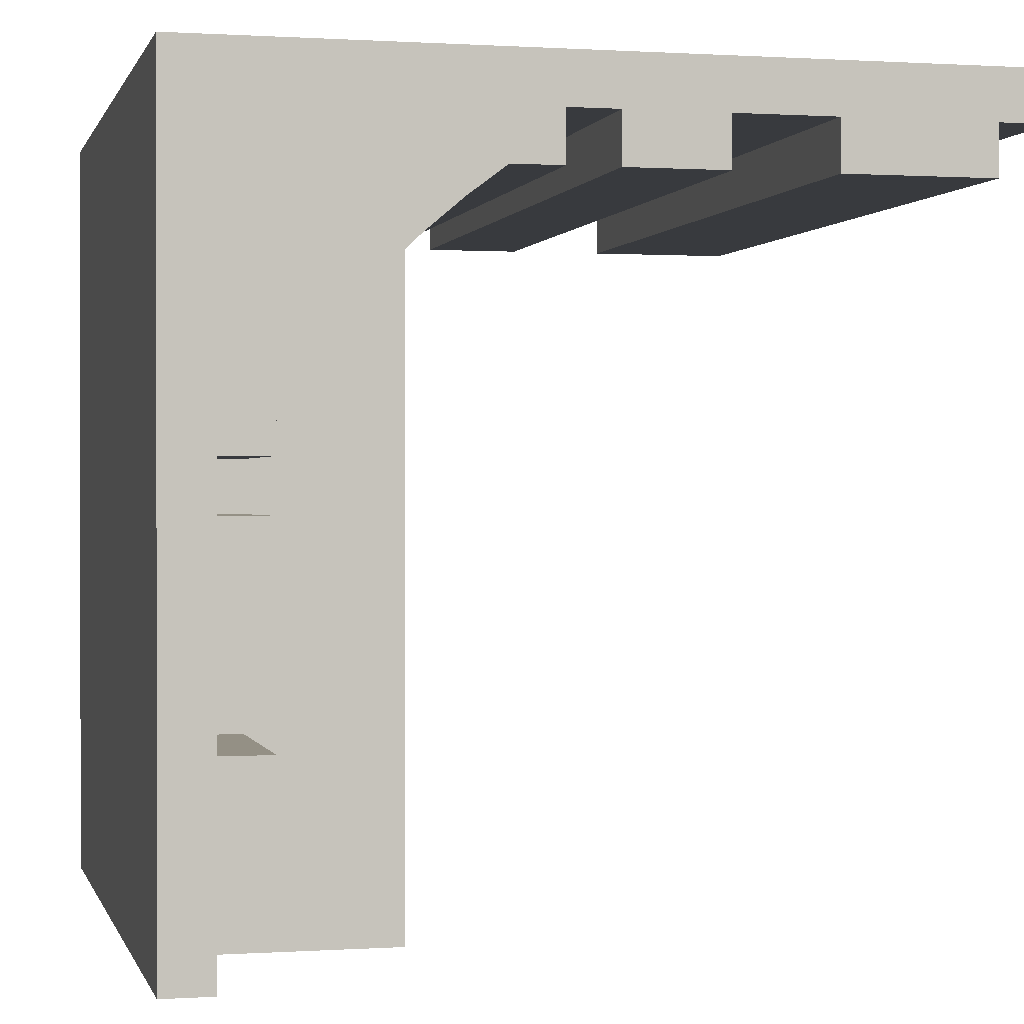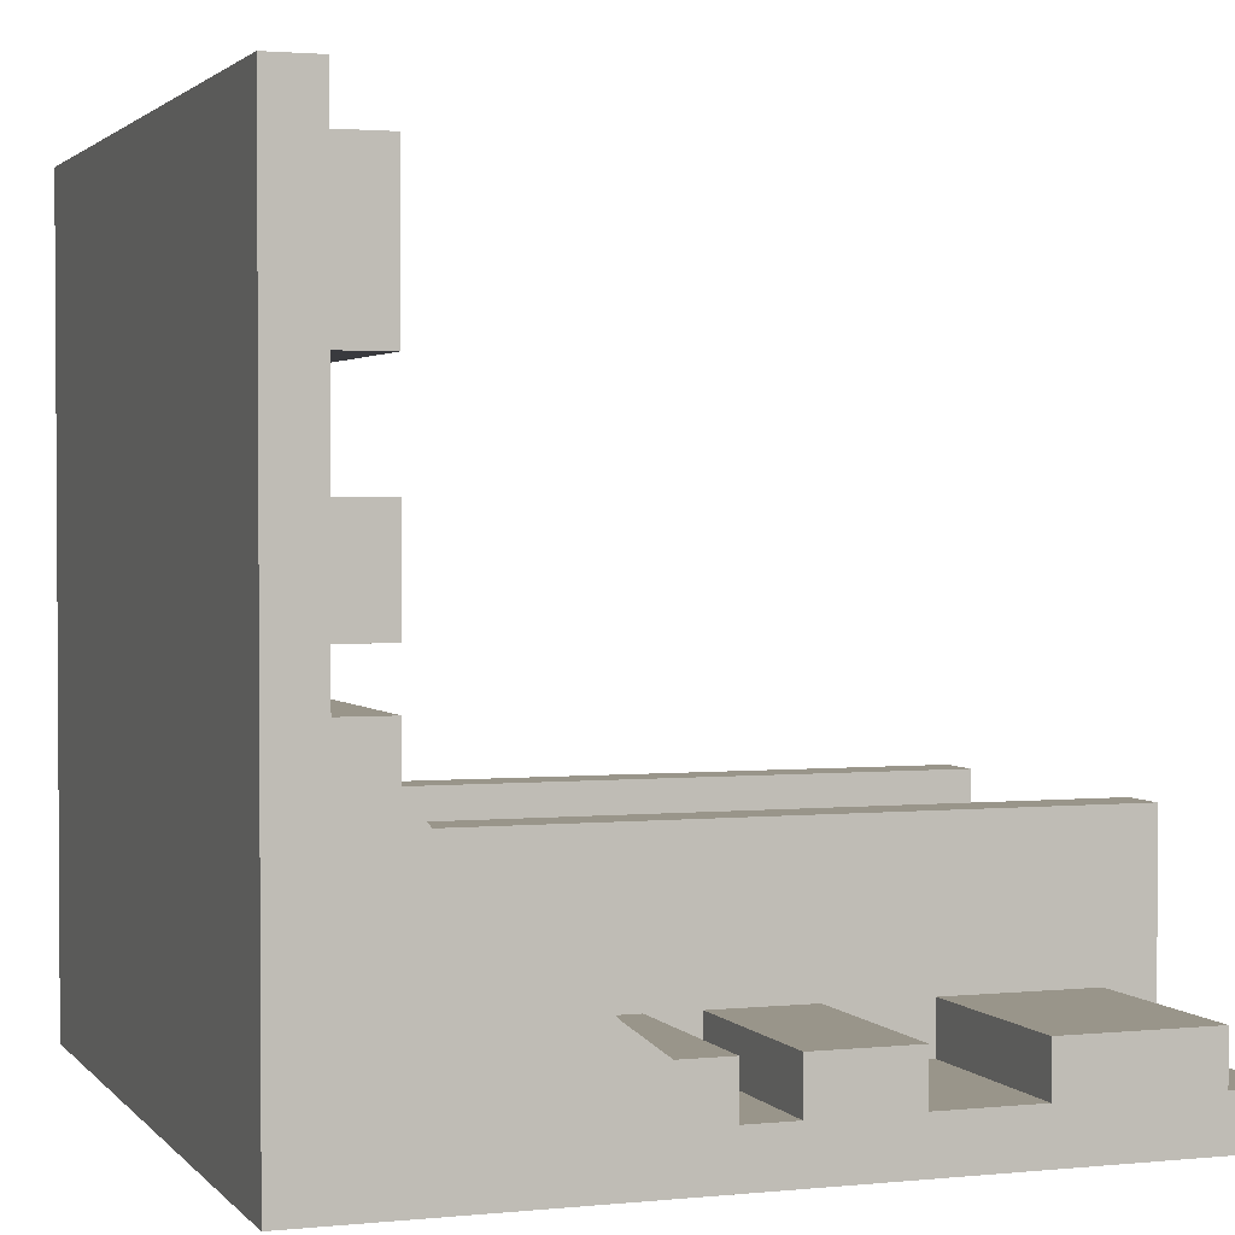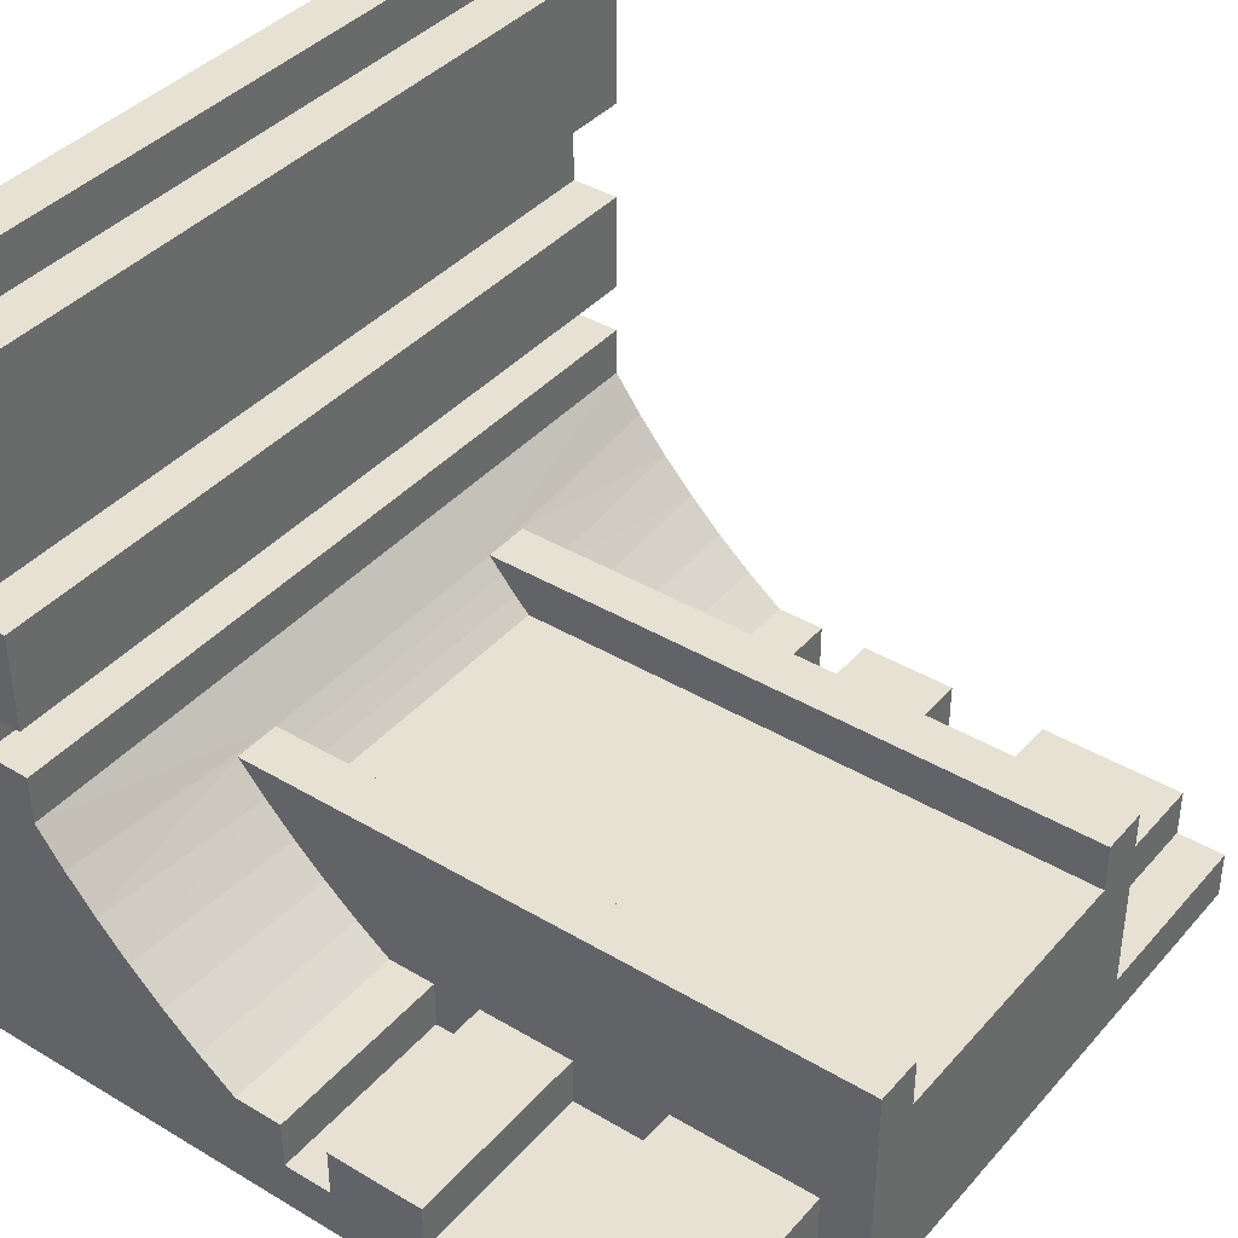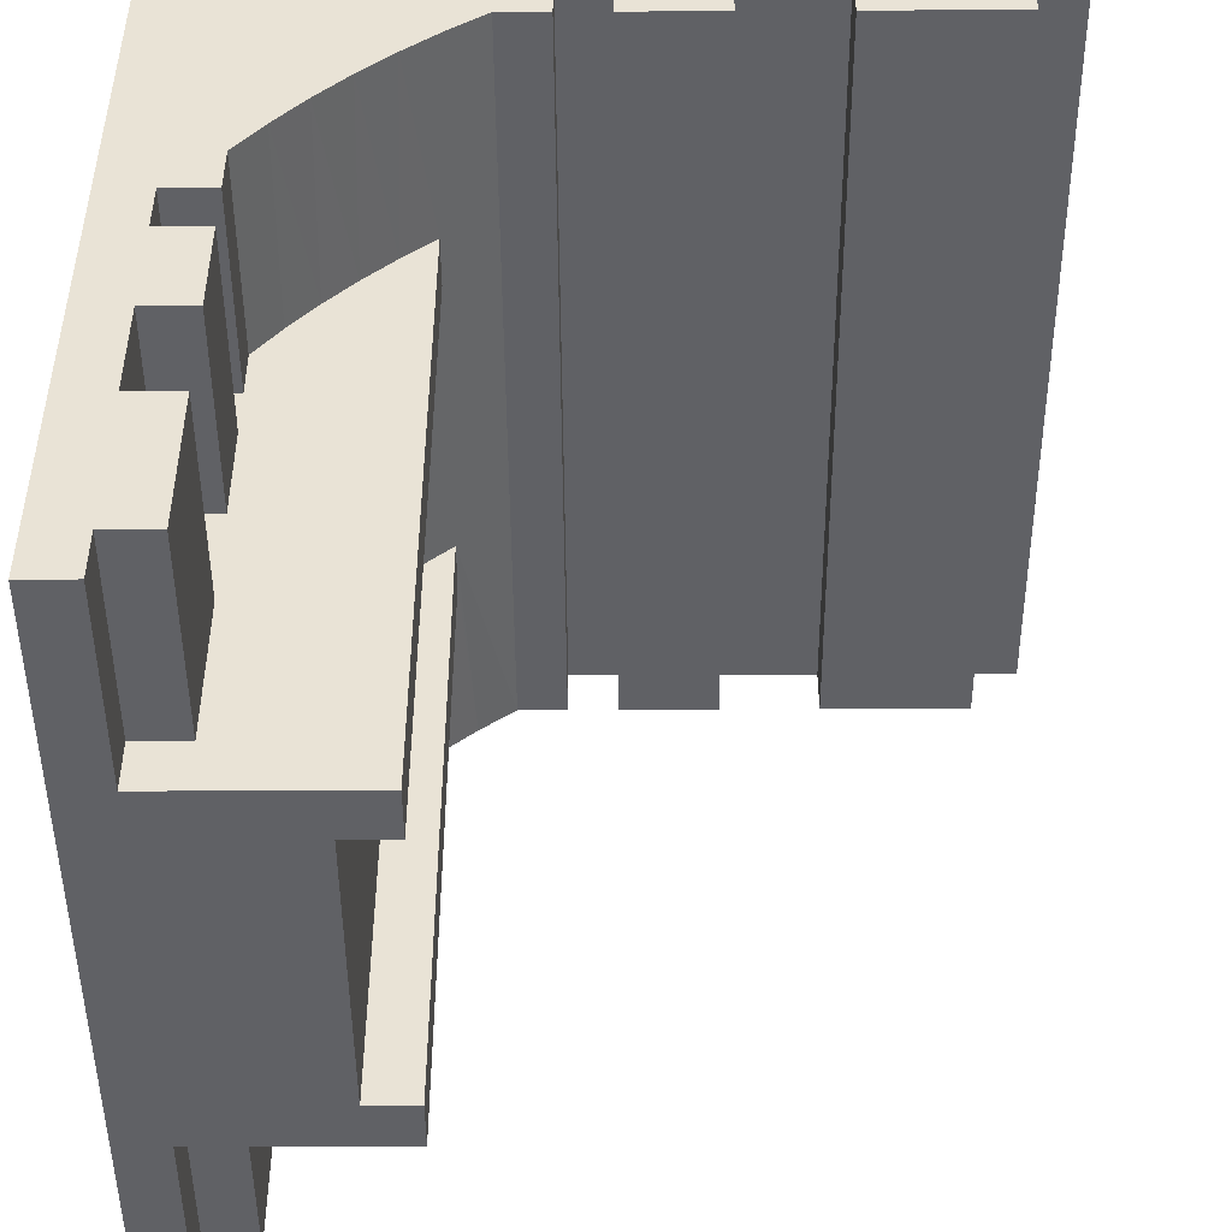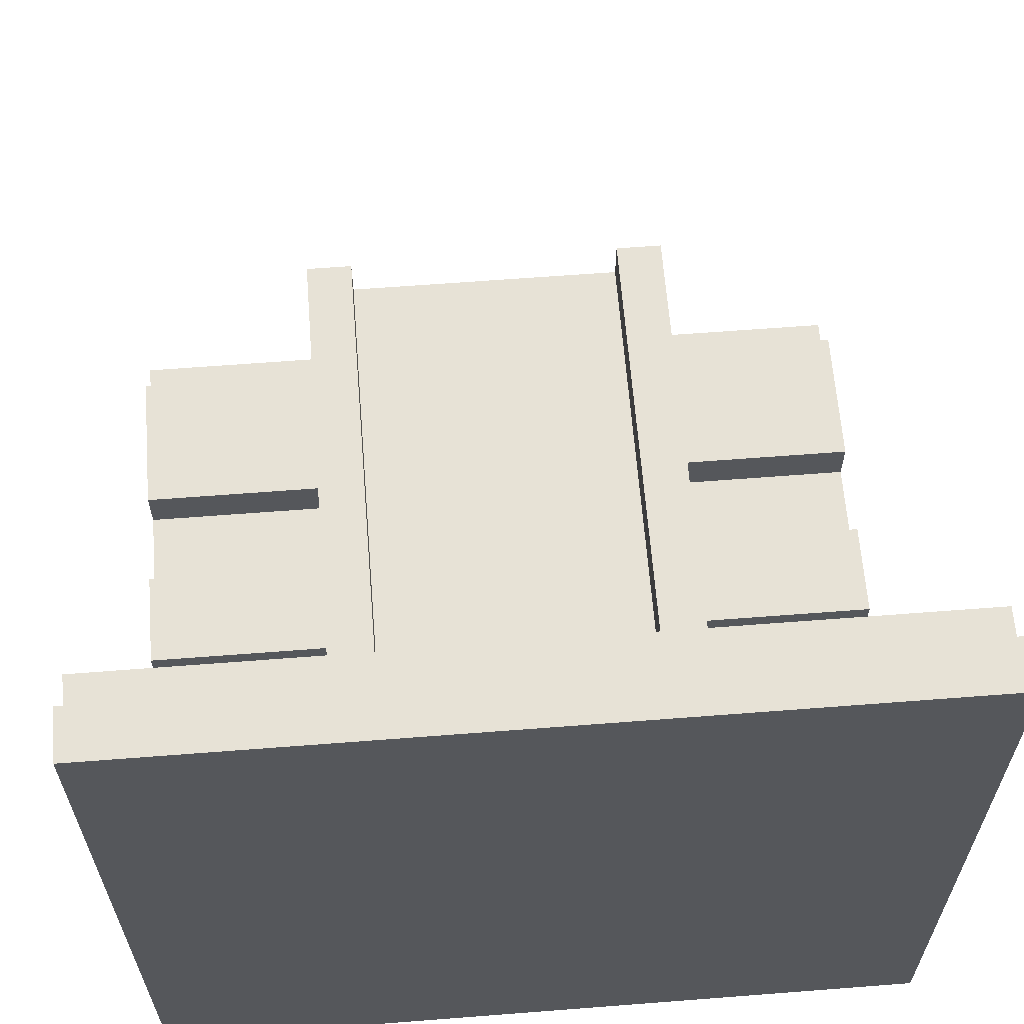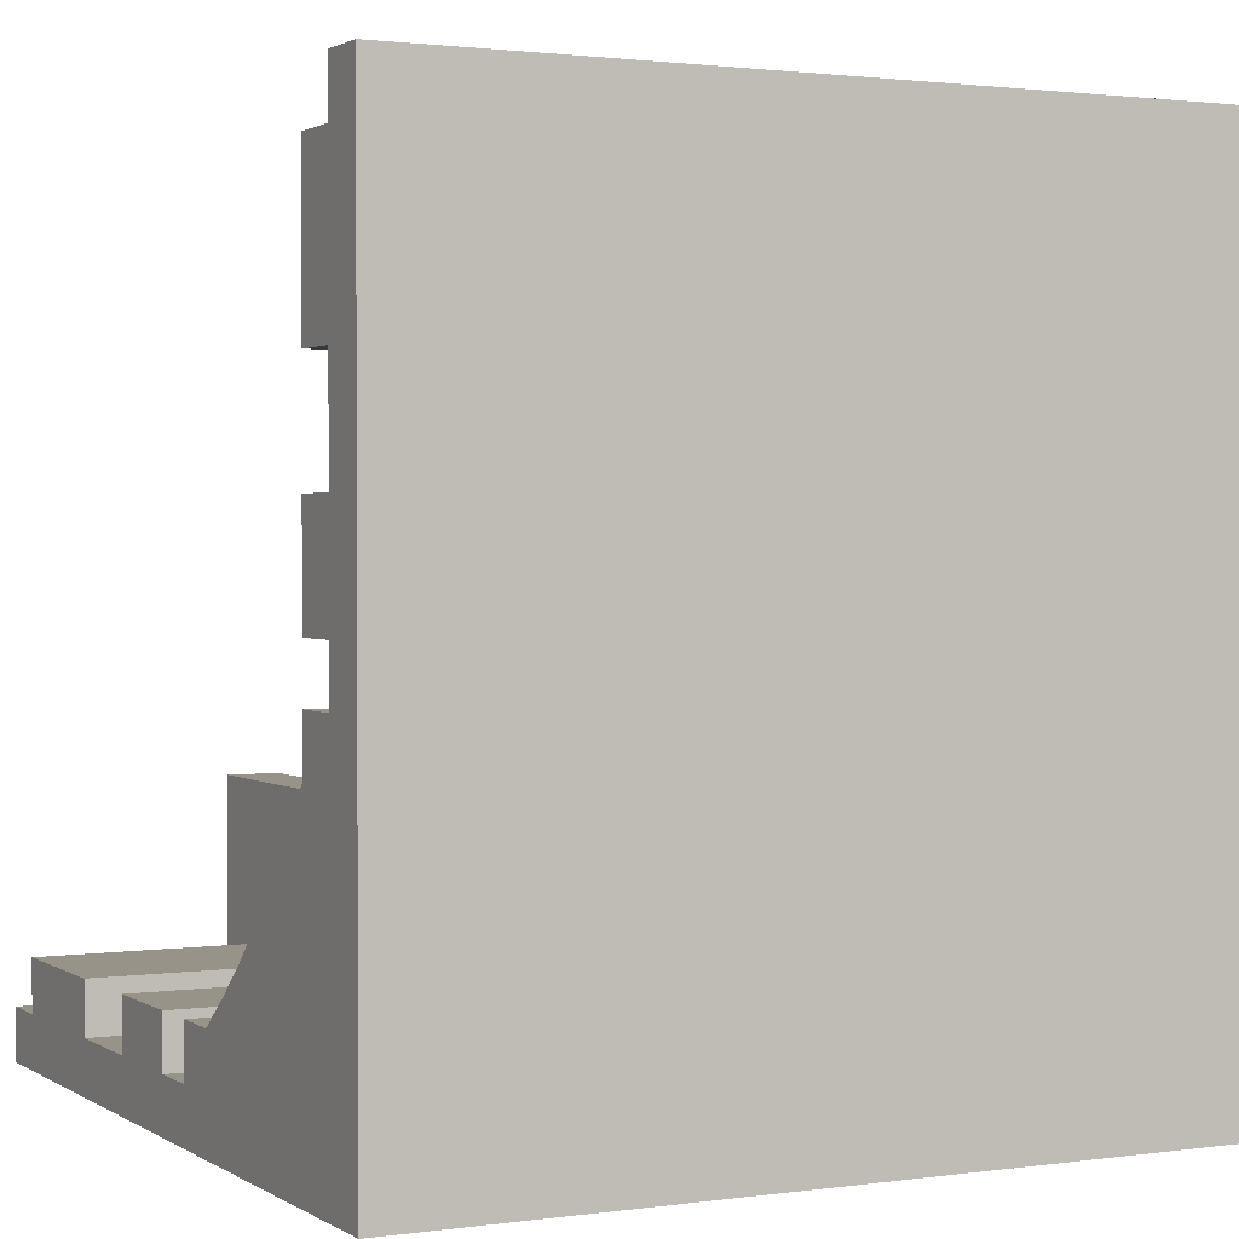
<metadata>
{"format":"obj","ext":"obj","renderer":"f3d","projection":"perspective","resolution":1024,"background":"white","views":[{"elev":0.4,"azim":76.3,"up":"+Z"},{"elev":2.1,"azim":70.4,"up":"+Y"},{"elev":39.4,"azim":126.6,"up":"+Y"},{"elev":-47.6,"azim":90.3,"up":"+Z"},{"elev":63.0,"azim":-4.5,"up":"+Y"},{"elev":1.6,"azim":-27.0,"up":"+Y"}]}
</metadata>
<code>
g node0_Body
v -0.5 -0.125 0.375
v -0.5 -0.0625 0.375
v 0.5 -0.125 0.375
v 0.5 -0.0625 0.375
v 0.1875 -0.1875 0.3268
v 0.5 -0.1722 0.3393
v 0.25 -0.1875 0.3268
v 0.5 -0.2174 0.301
v -0.1875 -0.1875 0.3268
v -0.5 -0.1722 0.3393
v -0.25 -0.1875 0.3268
v -0.1875 -0.2088 0.3086
v 0.1875 -0.2088 0.3086
v 0.5 -0.2603 0.2603
v 0.25 -0.2291 0.2904
v -0.1875 -0.2297 0.2898
v 0.1875 -0.2297 0.2898
v 0.1875 -0.25 0.2706
v -0.5 -0.2174 0.301
v -0.1875 -0.25 0.2706
v 0.5 -0.301 0.2174
v 0.25 -0.2687 0.2519
v 0.25 -0.3063 0.2115
v -0.5 -0.2603 0.2603
v -0.25 -0.2291 0.2904
v 0.5 -0.3393 0.1722
v 0.25 -0.3417 0.1691
v -0.5 -0.301 0.2174
v -0.25 -0.2687 0.2519
v -0.25 -0.3063 0.2115
v 0.5 -0.375 0.125
v 0.25 -0.375 0.125
v -0.5 -0.3393 0.1722
v -0.25 -0.3417 0.1691
v -0.5 -0.375 0.125
v -0.25 -0.375 0.125
v -0.5 -0.0625 0.4375
v 0.5 -0.0625 0.4375
v -0.5 -0.5 -0.5
v -0.5 -0.4375 -0.4375
v -0.5 -0.4375 -0.5
v -0.5 -0.4375 -0.25
v -0.5 -0.375 -0.25
v -0.5 -0.375 -0.4375
v -0.5 -0.4375 -0.125
v -0.5 -0.4375 -0
v -0.5 -0.375 -0
v -0.5 -0.375 -0.125
v -0.5 -0.4375 0.0625
v -0.5 -0.375 0.0625
v -0.5 -0.5 0.5
v -0.5 -0.125 0.375
v -0.5 -0.0625 0.4375
v -0.5 -0.0625 0.375
v -0.5 0 0.4375
v -0.5 0.125 0.375
v -0.5 0 0.375
v -0.5 0.125 0.4375
v -0.5 0.25 0.4375
v -0.5 0.4375 0.375
v -0.5 0.25 0.375
v -0.5 0.4375 0.4375
v -0.5 0.5 0.5
v -0.5 0.5 0.4375
v 0.5 -0.4375 -0.4375
v 0.5 -0.5 -0.5
v 0.5 -0.4375 -0.5
v 0.5 -0.4375 -0.25
v 0.5 -0.375 -0.4375
v 0.5 -0.375 -0.25
v 0.5 -0.4375 -0.125
v 0.5 -0.4375 0
v 0.5 -0.375 0
v 0.5 -0.375 -0.125
v 0.5 -0.4375 0.0625
v 0.5 -0.375 0.0625
v 0.5 -0.5 0.5
v 0.5 -0.125 0.375
v 0.5 -0.0625 0.4375
v 0.5 -0.0625 0.375
v 0.5 0.125 0.4375
v 0.5 0 0.4375
v 0.5 0 0.375
v 0.5 0.125 0.375
v 0.5 0.4375 0.4375
v 0.5 0.25 0.4375
v 0.5 0.25 0.375
v 0.5 0.4375 0.375
v 0.5 0.5 0.5
v 0.5 0.5 0.4375
v -0.25 -0.375 0.0625
v -0.25 -0.375 0
v -0.25 -0.4375 0.0625
v -0.25 -0.4375 0
v -0.25 -0.375 -0.125
v -0.25 -0.375 -0.25
v -0.25 -0.4375 -0.125
v -0.25 -0.4375 -0.25
v -0.25 -0.375 -0.4375
v -0.25 -0.4375 -0.5
v -0.25 -0.4375 -0.4375
v -0.25 -0.1875 -0.5
v -0.1875 -0.1875 -0.5
v -0.1875 -0.25 -0.5
v 0.1875 -0.25 -0.5
v 0.1875 -0.1875 -0.5
v 0.25 -0.1875 -0.5
v 0.25 -0.375 0.0625
v 0.25 -0.375 0
v 0.25 -0.4375 0.0625
v 0.25 -0.4375 0
v 0.25 -0.375 -0.125
v 0.25 -0.375 -0.25
v 0.25 -0.4375 -0.25
v 0.25 -0.4375 -0.125
v 0.25 -0.375 -0.4375
v 0.25 -0.4375 -0.5
v 0.25 -0.4375 -0.4375
v -0.5 0 0.4375
v 0.5 0 0.4375
v 0.5 0 0.375
v -0.5 0 0.375
v 0.5 0.125 0.375
v -0.5 0.125 0.375
v -0.5 0.125 0.4375
v 0.5 0.125 0.4375
v -0.5 0.25 0.4375
v -0.5 0.25 0.375
v 0.1875 -0.1875 0.5
v 0.25 -0.1875 0.5
v 0.25 -0.5 0.5
v -0.1875 -0.1875 0.5
v -0.25 -0.1875 0.5
v -0.1875 -0.25 0.5
v 0.1875 -0.25 0.5
v -0.25 -0.5 0.5
v -0.25 -0.5 -0.5
v -0.5 -0.375 -0
v 0.25 -0.5 -0.5
v 0.5 -0.375 -0.4375
v 0.5 -0.4375 -0.25
v 0.5 -0.375 -0.125
v 0.5 -0.375 0
v 0.5 -0.4375 0
v 0.5 -0.4375 0.0625
f 1 2 3
f 3 2 4
f 5 3 6
f 5 6 7
f 8 7 6
f 9 1 3
f 9 3 5
f 10 9 11
f 10 1 9
f 12 5 13
f 12 9 5
f 14 15 8
f 16 17 18
f 16 13 17
f 16 12 13
f 19 10 11
f 20 16 18
f 21 22 14
f 23 22 21
f 24 19 25
f 26 23 21
f 27 23 26
f 28 29 30
f 28 24 29
f 31 27 26
f 32 27 31
f 33 30 34
f 33 28 30
f 35 33 34
f 35 34 36
f 25 29 24
f 11 25 19
f 22 15 14
f 15 7 8
f 2 37 4
f 4 37 38
f 39 40 41
f 39 42 40
f 40 43 44
f 42 43 40
f 39 45 42
f 39 46 45
f 45 47 48
f 46 47 45
f 49 35 50
f 28 51 24
f 33 51 28
f 35 51 33
f 49 51 35
f 51 19 24
f 51 10 19
f 51 52 10
f 52 53 54
f 51 53 52
f 55 56 57
f 55 58 56
f 59 60 61
f 59 62 60
f 62 63 64
f 59 63 62
f 51 63 53
f 53 63 55
f 55 63 58
f 58 63 59
f 39 51 49
f 39 49 46
f 65 66 67
f 68 65 69
f 68 66 65
f 70 68 69
f 71 66 68
f 72 66 71
f 73 71 74
f 73 72 71
f 31 75 76
f 77 21 14
f 77 26 21
f 77 31 26
f 77 75 31
f 8 77 14
f 6 77 8
f 78 77 6
f 79 78 80
f 79 77 78
f 81 82 83
f 81 83 84
f 85 86 87
f 85 87 88
f 89 85 90
f 89 86 85
f 89 77 79
f 89 79 82
f 89 82 81
f 89 81 86
f 77 66 75
f 75 66 72
f 91 50 36
f 50 35 36
f 91 36 34
f 91 34 30
f 92 30 29
f 92 29 25
f 92 93 91
f 92 94 93
f 92 91 30
f 95 25 11
f 95 92 25
f 96 97 95
f 96 98 97
f 99 100 101
f 102 99 96
f 102 95 11
f 102 96 95
f 102 100 99
f 102 11 9
f 103 102 9
f 103 16 20
f 103 12 16
f 103 9 12
f 104 103 20
f 104 20 18
f 105 104 18
f 106 18 17
f 106 17 13
f 106 13 5
f 106 105 18
f 106 5 7
f 107 106 7
f 108 27 32
f 108 23 27
f 109 22 23
f 109 15 22
f 109 23 108
f 110 109 108
f 111 109 110
f 112 7 15
f 112 15 109
f 107 7 112
f 107 112 113
f 114 112 115
f 114 113 112
f 116 107 113
f 117 116 118
f 117 107 116
f 76 32 31
f 108 32 76
f 37 119 38
f 38 119 120
f 120 119 121
f 119 122 121
f 121 122 123
f 122 124 123
f 124 125 123
f 123 125 126
f 126 125 86
f 125 127 86
f 86 127 87
f 127 128 87
f 87 128 88
f 128 60 88
f 60 62 88
f 88 62 85
f 62 64 85
f 85 64 90
f 64 63 90
f 90 63 89
f 89 129 130
f 130 77 89
f 130 131 77
f 63 132 89
f 89 132 129
f 63 133 132
f 129 134 135
f 132 134 129
f 133 51 136
f 63 51 133
f 136 39 137
f 51 39 136
f 137 39 100
f 39 41 100
f 100 40 101
f 41 40 100
f 101 40 99
f 40 44 99
f 99 43 96
f 44 43 99
f 96 42 98
f 43 42 96
f 98 45 97
f 42 45 98
f 97 45 95
f 45 48 95
f 95 138 92
f 48 138 95
f 92 46 94
f 138 46 92
f 94 46 93
f 46 49 93
f 93 49 91
f 49 50 91
f 77 139 66
f 131 139 77
f 66 117 67
f 139 117 66
f 67 118 65
f 117 118 67
f 65 116 140
f 118 116 65
f 140 113 70
f 116 113 140
f 70 114 141
f 113 114 70
f 141 115 71
f 114 115 141
f 71 112 142
f 115 112 71
f 142 109 143
f 112 109 142
f 143 111 144
f 109 111 143
f 144 110 145
f 111 110 144
f 145 108 76
f 110 108 145
f 104 100 102
f 103 104 102
f 117 100 104
f 105 117 104
f 107 105 106
f 107 117 105
f 129 135 130
f 135 131 130
f 133 134 132
f 135 134 131
f 134 136 131
f 133 136 134
f 136 139 131
f 136 137 139
f 139 100 117
f 137 100 139

</code>
